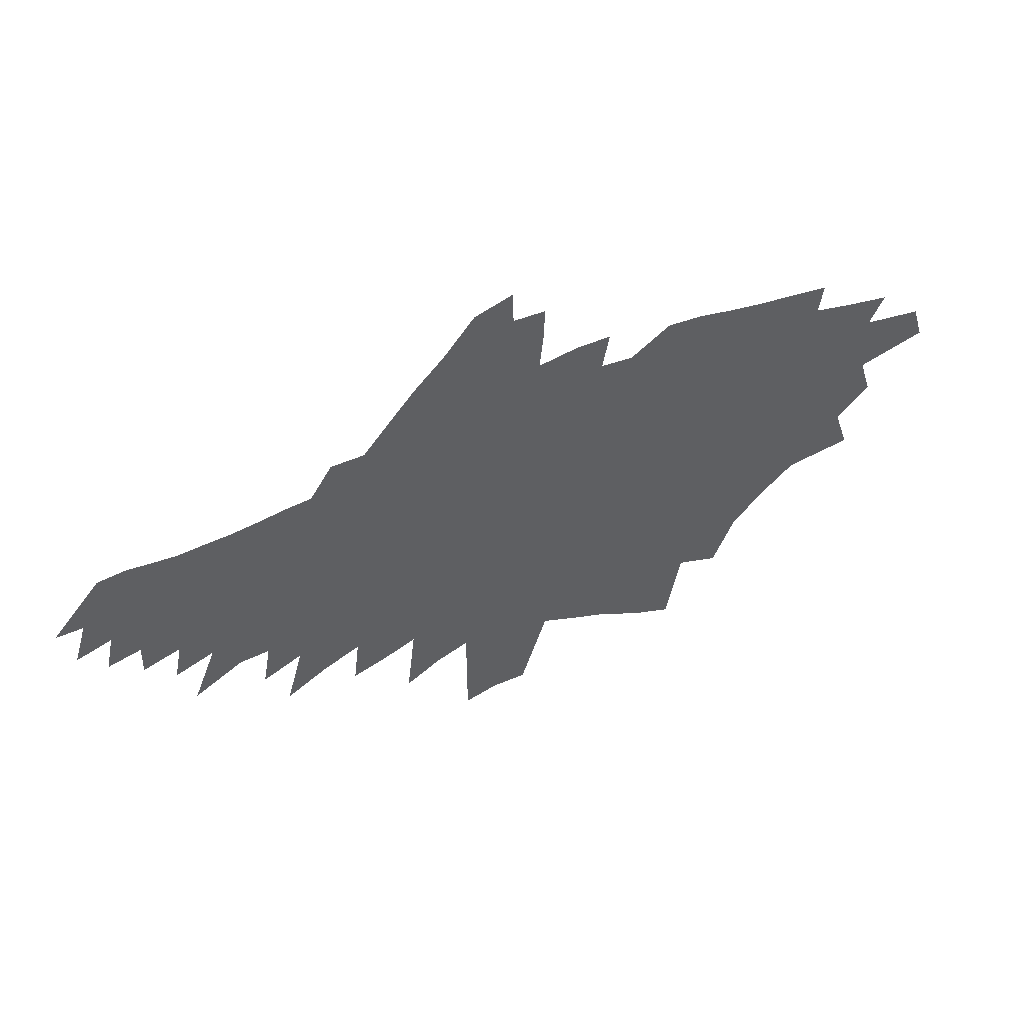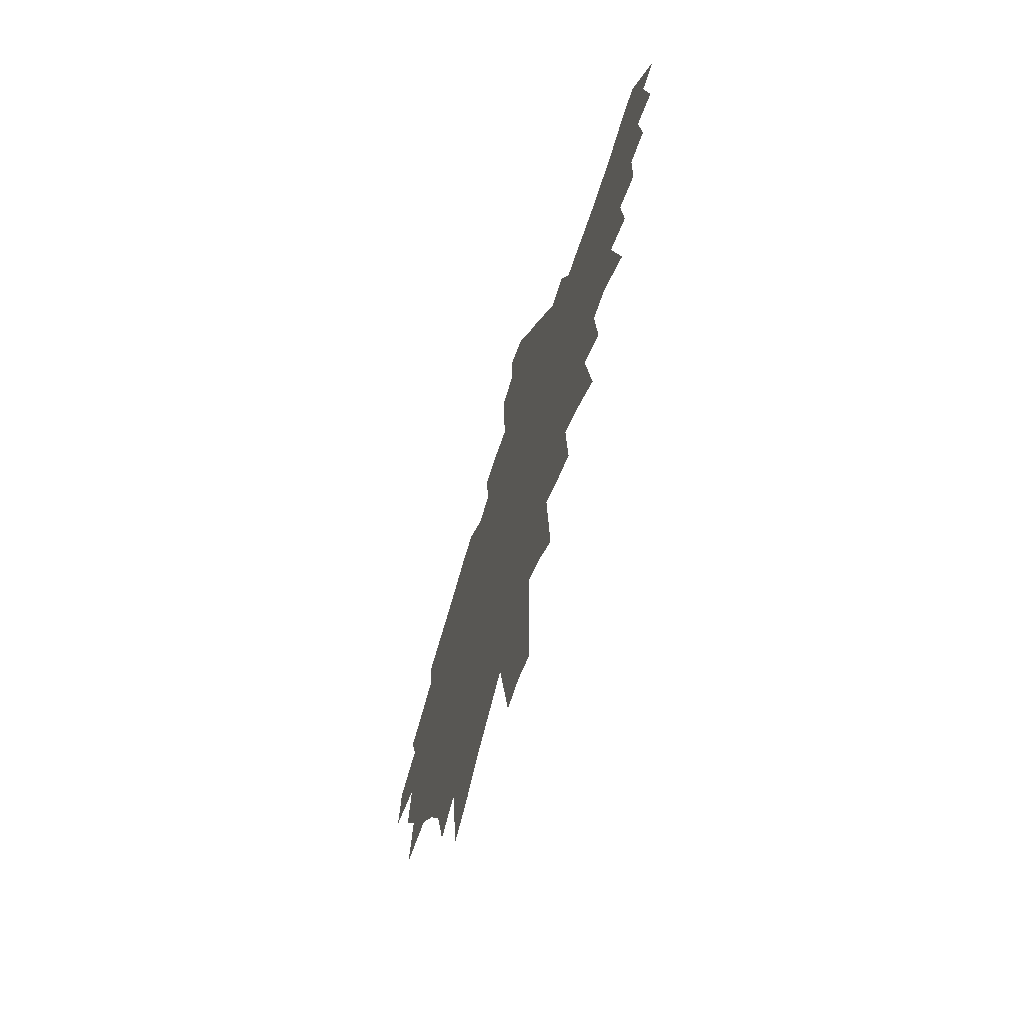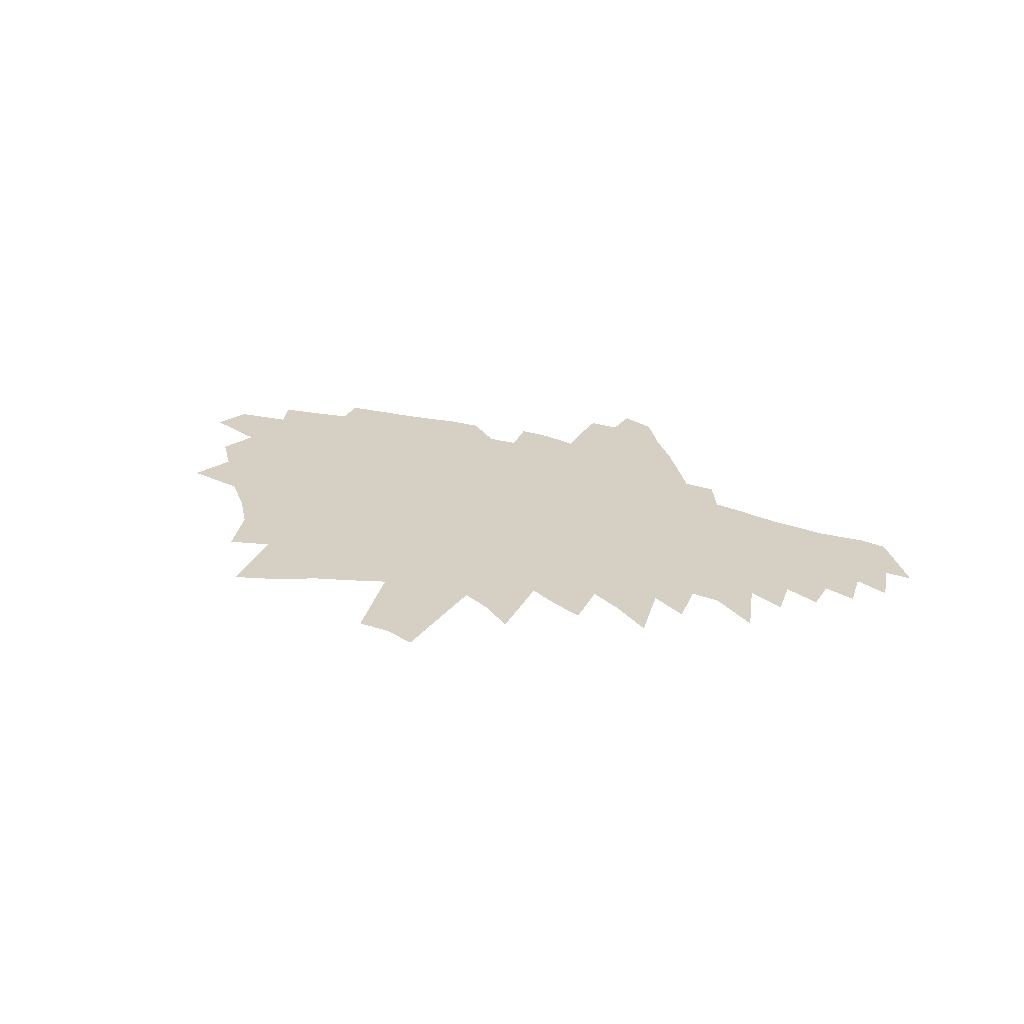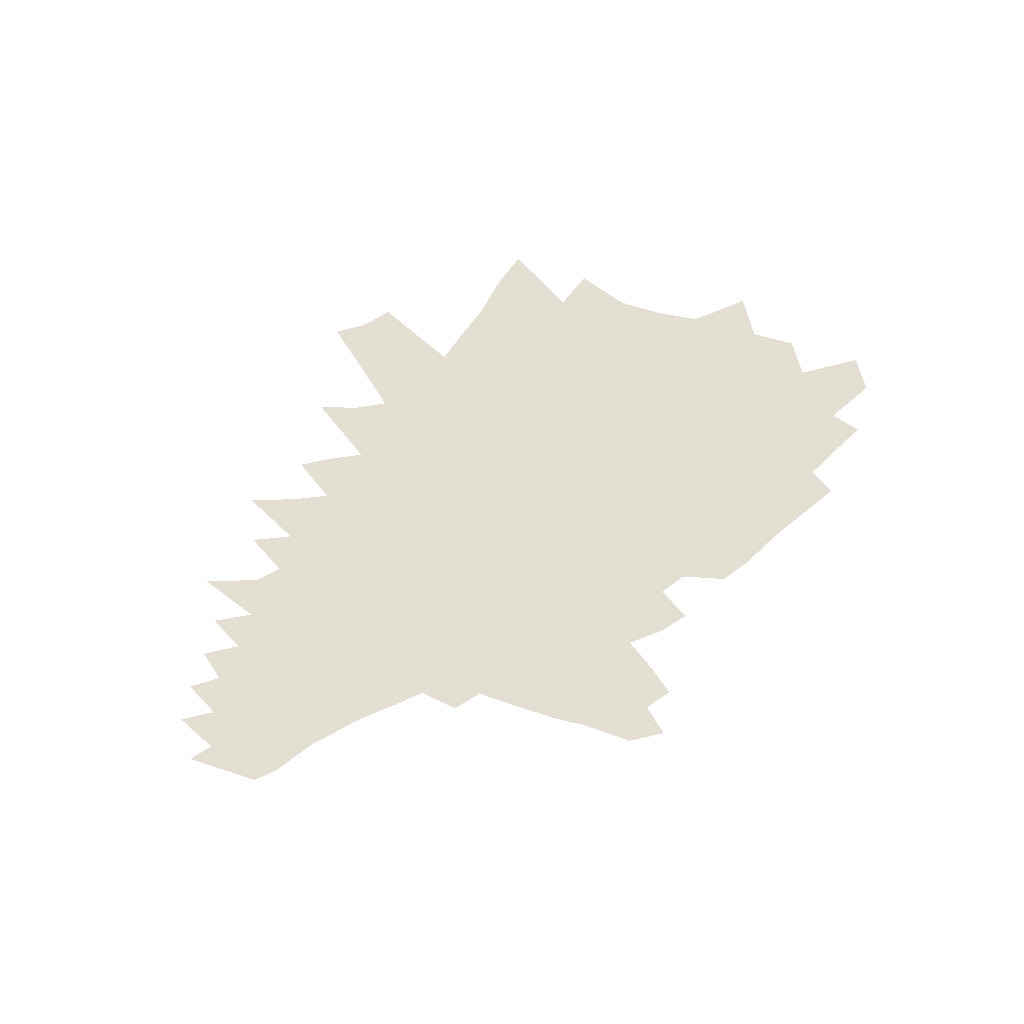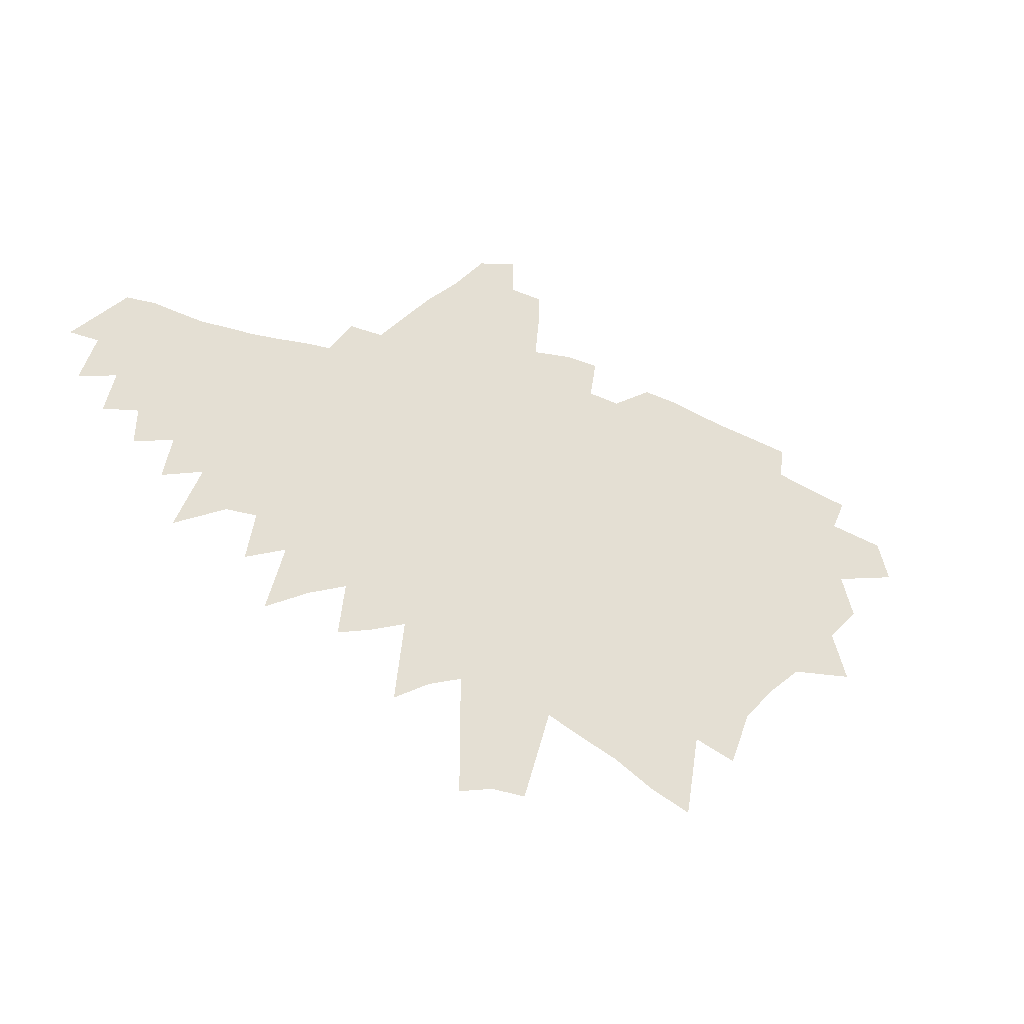
<metadata>
{"format":"obj","ext":"obj","renderer":"f3d","projection":"perspective","resolution":1024,"background":"white","views":[{"elev":53.1,"azim":155.4,"up":"+Y"},{"elev":-58.3,"azim":73.9,"up":"+Y"},{"elev":26.1,"azim":28.5,"up":"+Z"},{"elev":66.8,"azim":147.9,"up":"+Z"},{"elev":-33.0,"azim":152.9,"up":"+Y"}]}
</metadata>
<code>
v 623.3 419.4 0
v 626.6 430.4 0
v 638.8 401.7 0
v 642.4 413.5 0
v 643.9 423.8 0
v 643.1 433.2 0
v 639.1 442.3 0
v 643.7 378 0
v 648 391.4 0
v 654.8 405.8 0
v 656.7 416.2 0
v 660.4 427 0
v 655.3 435.7 0
v 651.5 444.7 0
v 662.5 375.1 0
v 664.4 386.9 0
v 667.7 399.2 0
v 670.6 410.3 0
v 672.4 420.1 0
v 673.1 429 0
v 667.8 437.8 0
v 662.3 447.2 0
v 661 456.4 0
v 672.5 365.8 0
v 674.9 378.8 0
v 680.7 394 0
v 683.2 404.9 0
v 685.3 414.7 0
v 684.6 422.7 0
v 683.9 430.5 0
v 678.7 439.6 0
v 675 448.6 0
v 671.9 457.9 0
v 681.4 355.2 0
v 686.4 372.5 0
v 690.4 386.7 0
v 693 398.2 0
v 694.2 407.8 0
v 694.5 416.4 0
v 693.4 424.2 0
v 692.3 432.1 0
v 688.8 441 0
v 685.5 450 0
v 682.6 459.2 0
v 687.4 339.3 0
v 695.2 363.4 0
v 699.9 379.9 0
v 702.5 392 0
v 703.1 401 0
v 703.3 409.6 0
v 702.8 417.5 0
v 702 425.4 0
v 700.9 433.5 0
v 698.2 442.2 0
v 695.3 451.3 0
v 692.2 460.9 0
v 699.4 343.6 0
v 705.9 366.9 0
v 709.2 381.8 0
v 711.3 393.9 0
v 711.4 402.1 0
v 711.1 410.1 0
v 711 418.4 0
v 710.8 426.7 0
v 709.2 434.8 0
v 706.9 443.7 0
v 705 452.4 0
v 701.4 462.8 0
v 703.5 319.5 0
v 710.8 348.3 0
v 714.7 366.6 0
v 717.9 382.5 0
v 719.2 393.7 0
v 719.5 402.7 0
v 719.4 411 0
v 719.6 419.7 0
v 719.2 427.6 0
v 717.6 436 0
v 715.6 445 0
v 713.9 453.8 0
v 711.4 463.6 0
v 715.1 324.3 0
v 721.9 354 0
v 724.9 371.2 0
v 727.1 385.4 0
v 727.8 395.3 0
v 727.8 403.6 0
v 728 412.4 0
v 727.8 420.6 0
v 727.2 428.4 0
v 725.9 436.9 0
v 724.3 446.1 0
v 722.7 455.4 0
v 726.9 331.1 0
v 731.6 357.2 0
v 733.8 372.8 0
v 735.2 385.7 0
v 736 396.2 0
v 736.2 405 0
v 736 413 0
v 735.7 421.1 0
v 735.2 429.1 0
v 734.7 436.9 0
v 733.3 446.5 0
v 731.8 456.3 0
v 729.9 467.7 0
v 737.5 335.4 0
v 741 360.7 0
v 742.7 376.1 0
v 743.7 388 0
v 744.1 397.6 0
v 744 405.5 0
v 743.9 413.4 0
v 743.7 421.4 0
v 743.4 429.6 0
v 742.9 438.1 0
v 742.2 447 0
v 740.9 457.5 0
v 739.5 467.8 0
v 747.8 340 0
v 749.5 359.9 0
v 750.9 377.9 0
v 751.6 389.7 0
v 751.7 397.8 0
v 751.8 405.7 0
v 751.8 413.6 0
v 751.7 421.7 0
v 751.7 429.9 0
v 751.5 438.4 0
v 751.1 447.4 0
v 751.3 456.4 0
v 751.1 465.7 0
v 750 477.4 0
v 749.7 487.1 0
v 755.5 313.2 0
v 757.4 345 0
v 758.3 364.6 0
v 758.8 379.9 0
v 759.1 389.1 0
v 759.3 397.7 0
v 759.5 405.7 0
v 759.7 413.6 0
v 759.8 421.7 0
v 760 430.1 0
v 760 438.5 0
v 760 447.1 0
v 760.2 456.2 0
v 760.3 465.3 0
v 759.3 476.9 0
v 758.9 487.5 0
v 759.2 497.8 0
v 765.4 313.3 0
v 766.3 346.2 0
v 766.5 364.3 0
v 766.4 380.4 0
v 766.7 388.9 0
v 767.1 397.2 0
v 767.3 405.6 0
v 767.6 413.8 0
v 767.9 421.7 0
v 768.3 430.4 0
v 768.5 438.2 0
v 768.7 446.3 0
v 768.9 455.9 0
v 769.3 464.8 0
v 769.8 474.1 0
v 770.4 483.5 0
v 770.1 494 0
v 775.2 310.5 0
v 775.2 344.6 0
v 774.9 362.2 0
v 774.2 378.7 0
v 774.4 388.1 0
v 774.7 396.9 0
v 775.1 405.3 0
v 775.4 413.4 0
v 775.8 421.4 0
v 776 430 0
v 776.4 438.1 0
v 777.1 446.8 0
v 777.5 455.4 0
v 778 464.4 0
v 778.5 473.4 0
v 779.1 482.5 0
v 784.8 340.6 0
v 783.4 361.2 0
v 782.2 377.1 0
v 782.3 387.2 0
v 782.4 396.6 0
v 782.6 405.7 0
v 783.1 413.4 0
v 783.6 421.3 0
v 783.8 429.7 0
v 784.2 437.6 0
v 785.3 446.3 0
v 786.5 455.4 0
v 786.8 464.1 0
v 787.8 473.3 0
v 795.1 333.9 0
v 792.6 357.4 0
v 790.9 373.8 0
v 790.4 385.6 0
v 790.5 395.1 0
v 789.9 405.4 0
v 790.8 412.8 0
v 791.8 420.7 0
v 792.2 429 0
v 792.7 437.3 0
v 793.8 445.9 0
v 795.1 455 0
v 795.6 463.7 0
v 802.5 353.1 0
v 800.4 369.7 0
v 798.9 383.3 0
v 799.1 393 0
v 798.6 403.2 0
v 799 411.8 0
v 799.9 419.9 0
v 800.4 428.3 0
v 801.1 436.7 0
v 802.1 445.1 0
v 803.3 454 0
v 812.3 349.6 0
v 810.6 364.7 0
v 808.5 379.4 0
v 807.5 391.4 0
v 807 401.8 0
v 807.5 410.5 0
v 807.9 419.2 0
v 809.2 427.5 0
v 810.4 436 0
v 811.2 444.6 0
v 813 454 0
v 821.3 359.7 0
v 817.7 377.1 0
v 816 389.9 0
v 815.9 399.7 0
v 815.7 409.5 0
v 816.2 418.2 0
v 817.3 426.6 0
v 818.6 435 0
v 819.4 443.6 0
v 833.7 352 0
v 828.7 371.4 0
v 825.4 386.8 0
v 824.5 398 0
v 824.7 407.3 0
v 824.1 417.5 0
v 825.7 425.6 0
v 826.4 434.4 0
v 827.3 442.7 0
v 840.3 365.7 0
v 837.9 379.8 0
v 834.2 395.1 0
v 833.3 405.7 0
v 832.5 416 0
v 834.1 424.2 0
v 834.7 433 0
v 835.5 441.4 0
v 846.7 379.2 0
v 842.5 394.4 0
v 841.5 404.7 0
v 841.7 413.9 0
v 843.5 422.1 0
v 843 431.8 0
v 843.3 440.4 0
v 861.2 370.5 0
v 854.2 389.2 0
v 852.6 400.6 0
v 850.9 411.7 0
v 852.3 420.2 0
v 851.3 430.6 0
v 850.8 440 0
v 865.7 384.6 0
v 863.3 396.8 0
v 860.8 408.7 0
v 861.9 417.6 0
v 860.2 428.7 0
v 858.5 439.5 0
v 874.3 393 0
v 874 403.2 0
v 872.7 413.8 0
v 869.6 426.3 0
v 865.7 440.2 0
v 883.7 400.7 0
v 881.2 412.7 0
v 878 425.3 0
v 872.9 441 0
v 891.5 409.2 0
v 887.6 422.6 0
v 880.9 440.1 0
v 895.4 422.7 0
f 4 5 1
f 1 5 2
f 5 6 2
f 9 10 3
f 3 10 4
f 10 11 4
f 4 11 5
f 11 12 5
f 5 12 6
f 12 13 6
f 6 13 7
f 13 14 7
f 15 16 8
f 8 16 9
f 16 17 9
f 9 17 10
f 17 18 10
f 10 18 11
f 18 19 11
f 11 19 12
f 19 20 12
f 12 20 13
f 20 21 13
f 13 21 14
f 21 22 14
f 24 25 15
f 15 25 16
f 25 26 16
f 16 26 17
f 26 27 17
f 17 27 18
f 27 28 18
f 18 28 19
f 28 29 19
f 19 29 20
f 29 30 20
f 20 30 21
f 30 31 21
f 21 31 22
f 31 32 22
f 22 32 23
f 32 33 23
f 34 35 24
f 24 35 25
f 35 36 25
f 25 36 26
f 36 37 26
f 26 37 27
f 37 38 27
f 27 38 28
f 38 39 28
f 28 39 29
f 39 40 29
f 29 40 30
f 40 41 30
f 30 41 31
f 41 42 31
f 31 42 32
f 42 43 32
f 32 43 33
f 43 44 33
f 45 46 34
f 34 46 35
f 46 47 35
f 35 47 36
f 47 48 36
f 36 48 37
f 48 49 37
f 37 49 38
f 49 50 38
f 38 50 39
f 50 51 39
f 39 51 40
f 51 52 40
f 40 52 41
f 52 53 41
f 41 53 42
f 53 54 42
f 42 54 43
f 54 55 43
f 43 55 44
f 55 56 44
f 45 57 46
f 57 58 46
f 46 58 47
f 58 59 47
f 47 59 48
f 59 60 48
f 48 60 49
f 60 61 49
f 49 61 50
f 61 62 50
f 50 62 51
f 62 63 51
f 51 63 52
f 63 64 52
f 52 64 53
f 64 65 53
f 53 65 54
f 65 66 54
f 54 66 55
f 66 67 55
f 55 67 56
f 67 68 56
f 69 70 57
f 57 70 58
f 70 71 58
f 58 71 59
f 71 72 59
f 59 72 60
f 72 73 60
f 60 73 61
f 73 74 61
f 61 74 62
f 74 75 62
f 62 75 63
f 75 76 63
f 63 76 64
f 76 77 64
f 64 77 65
f 77 78 65
f 65 78 66
f 78 79 66
f 66 79 67
f 79 80 67
f 67 80 68
f 80 81 68
f 69 82 70
f 82 83 70
f 70 83 71
f 83 84 71
f 71 84 72
f 84 85 72
f 72 85 73
f 85 86 73
f 73 86 74
f 86 87 74
f 74 87 75
f 87 88 75
f 75 88 76
f 88 89 76
f 76 89 77
f 89 90 77
f 77 90 78
f 90 91 78
f 78 91 79
f 91 92 79
f 79 92 80
f 92 93 80
f 80 93 81
f 82 94 83
f 94 95 83
f 83 95 84
f 95 96 84
f 84 96 85
f 96 97 85
f 85 97 86
f 97 98 86
f 86 98 87
f 98 99 87
f 87 99 88
f 99 100 88
f 88 100 89
f 100 101 89
f 89 101 90
f 101 102 90
f 90 102 91
f 102 103 91
f 91 103 92
f 103 104 92
f 92 104 93
f 104 105 93
f 94 107 95
f 107 108 95
f 95 108 96
f 108 109 96
f 96 109 97
f 109 110 97
f 97 110 98
f 110 111 98
f 98 111 99
f 111 112 99
f 99 112 100
f 112 113 100
f 100 113 101
f 113 114 101
f 101 114 102
f 114 115 102
f 102 115 103
f 115 116 103
f 103 116 104
f 116 117 104
f 104 117 105
f 117 118 105
f 105 118 106
f 118 119 106
f 107 120 108
f 120 121 108
f 108 121 109
f 121 122 109
f 109 122 110
f 122 123 110
f 110 123 111
f 123 124 111
f 111 124 112
f 124 125 112
f 112 125 113
f 125 126 113
f 113 126 114
f 126 127 114
f 114 127 115
f 127 128 115
f 115 128 116
f 128 129 116
f 116 129 117
f 129 130 117
f 117 130 118
f 130 131 118
f 118 131 119
f 131 132 119
f 135 136 120
f 120 136 121
f 136 137 121
f 121 137 122
f 137 138 122
f 122 138 123
f 138 139 123
f 123 139 124
f 139 140 124
f 124 140 125
f 140 141 125
f 125 141 126
f 141 142 126
f 126 142 127
f 142 143 127
f 127 143 128
f 143 144 128
f 128 144 129
f 144 145 129
f 129 145 130
f 145 146 130
f 130 146 131
f 146 147 131
f 131 147 132
f 147 148 132
f 132 148 133
f 148 149 133
f 133 149 134
f 149 150 134
f 135 152 136
f 152 153 136
f 136 153 137
f 153 154 137
f 137 154 138
f 154 155 138
f 138 155 139
f 155 156 139
f 139 156 140
f 156 157 140
f 140 157 141
f 157 158 141
f 141 158 142
f 158 159 142
f 142 159 143
f 159 160 143
f 143 160 144
f 160 161 144
f 144 161 145
f 161 162 145
f 145 162 146
f 162 163 146
f 146 163 147
f 163 164 147
f 147 164 148
f 164 165 148
f 148 165 149
f 165 166 149
f 149 166 150
f 166 167 150
f 150 167 151
f 167 168 151
f 152 169 153
f 169 170 153
f 153 170 154
f 170 171 154
f 154 171 155
f 171 172 155
f 155 172 156
f 172 173 156
f 156 173 157
f 173 174 157
f 157 174 158
f 174 175 158
f 158 175 159
f 175 176 159
f 159 176 160
f 176 177 160
f 160 177 161
f 177 178 161
f 161 178 162
f 178 179 162
f 162 179 163
f 179 180 163
f 163 180 164
f 180 181 164
f 164 181 165
f 181 182 165
f 165 182 166
f 182 183 166
f 166 183 167
f 183 184 167
f 167 184 168
f 170 185 171
f 185 186 171
f 171 186 172
f 186 187 172
f 172 187 173
f 187 188 173
f 173 188 174
f 188 189 174
f 174 189 175
f 189 190 175
f 175 190 176
f 190 191 176
f 176 191 177
f 191 192 177
f 177 192 178
f 192 193 178
f 178 193 179
f 193 194 179
f 179 194 180
f 194 195 180
f 180 195 181
f 195 196 181
f 181 196 182
f 196 197 182
f 182 197 183
f 197 198 183
f 183 198 184
f 185 199 186
f 199 200 186
f 186 200 187
f 200 201 187
f 187 201 188
f 201 202 188
f 188 202 189
f 202 203 189
f 189 203 190
f 203 204 190
f 190 204 191
f 204 205 191
f 191 205 192
f 205 206 192
f 192 206 193
f 206 207 193
f 193 207 194
f 207 208 194
f 194 208 195
f 208 209 195
f 195 209 196
f 209 210 196
f 196 210 197
f 210 211 197
f 197 211 198
f 200 212 201
f 212 213 201
f 201 213 202
f 213 214 202
f 202 214 203
f 214 215 203
f 203 215 204
f 215 216 204
f 204 216 205
f 216 217 205
f 205 217 206
f 217 218 206
f 206 218 207
f 218 219 207
f 207 219 208
f 219 220 208
f 208 220 209
f 220 221 209
f 209 221 210
f 221 222 210
f 210 222 211
f 212 223 213
f 223 224 213
f 213 224 214
f 224 225 214
f 214 225 215
f 225 226 215
f 215 226 216
f 226 227 216
f 216 227 217
f 227 228 217
f 217 228 218
f 228 229 218
f 218 229 219
f 229 230 219
f 219 230 220
f 230 231 220
f 220 231 221
f 231 232 221
f 221 232 222
f 232 233 222
f 224 234 225
f 234 235 225
f 225 235 226
f 235 236 226
f 226 236 227
f 236 237 227
f 227 237 228
f 237 238 228
f 228 238 229
f 238 239 229
f 229 239 230
f 239 240 230
f 230 240 231
f 240 241 231
f 231 241 232
f 241 242 232
f 232 242 233
f 234 243 235
f 243 244 235
f 235 244 236
f 244 245 236
f 236 245 237
f 245 246 237
f 237 246 238
f 246 247 238
f 238 247 239
f 247 248 239
f 239 248 240
f 248 249 240
f 240 249 241
f 249 250 241
f 241 250 242
f 250 251 242
f 244 252 245
f 252 253 245
f 245 253 246
f 253 254 246
f 246 254 247
f 254 255 247
f 247 255 248
f 255 256 248
f 248 256 249
f 256 257 249
f 249 257 250
f 257 258 250
f 250 258 251
f 258 259 251
f 253 260 254
f 260 261 254
f 254 261 255
f 261 262 255
f 255 262 256
f 262 263 256
f 256 263 257
f 263 264 257
f 257 264 258
f 264 265 258
f 258 265 259
f 265 266 259
f 260 267 261
f 267 268 261
f 261 268 262
f 268 269 262
f 262 269 263
f 269 270 263
f 263 270 264
f 270 271 264
f 264 271 265
f 271 272 265
f 265 272 266
f 272 273 266
f 268 274 269
f 274 275 269
f 269 275 270
f 275 276 270
f 270 276 271
f 276 277 271
f 271 277 272
f 277 278 272
f 272 278 273
f 278 279 273
f 275 280 276
f 280 281 276
f 276 281 277
f 281 282 277
f 277 282 278
f 282 283 278
f 278 283 279
f 283 284 279
f 281 285 282
f 285 286 282
f 282 286 283
f 286 287 283
f 283 287 284
f 287 288 284
f 286 289 287
f 289 290 287
f 287 290 288
f 290 291 288
f 290 292 291

</code>
